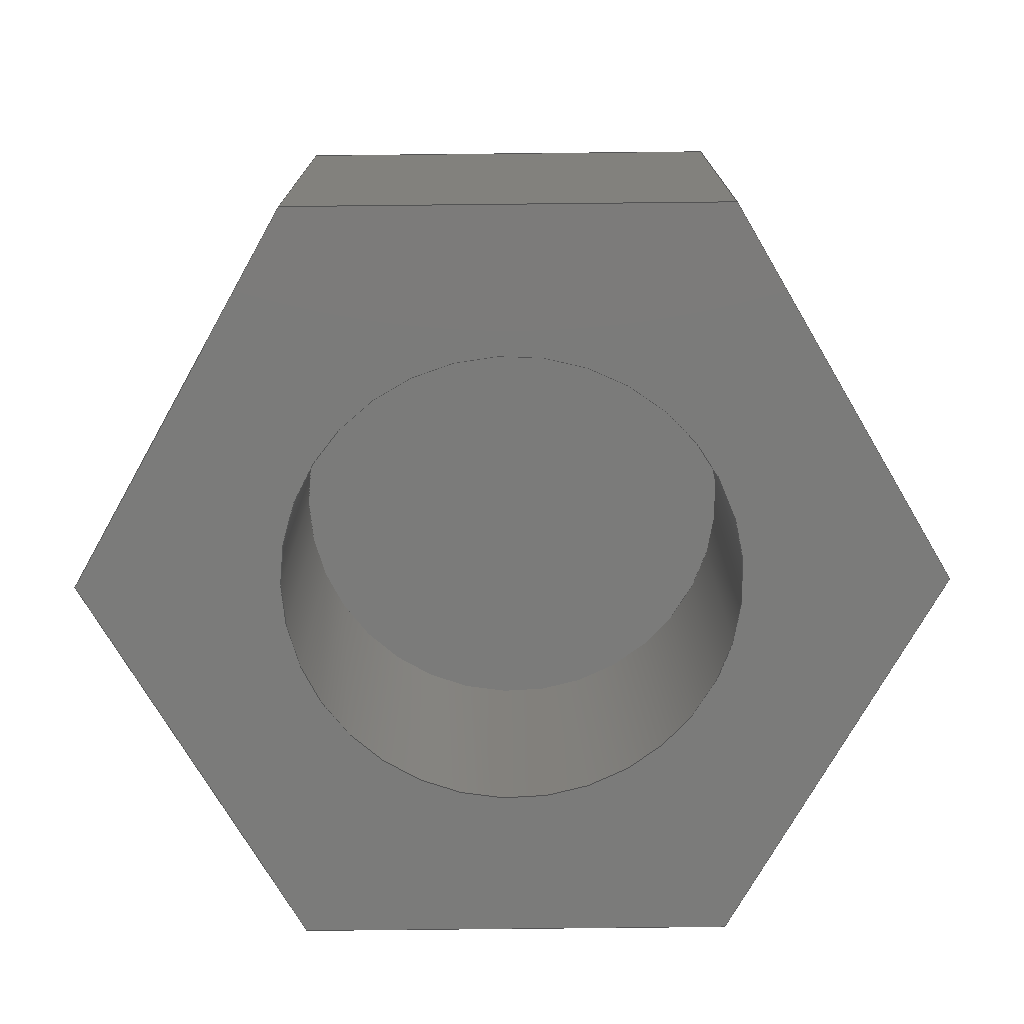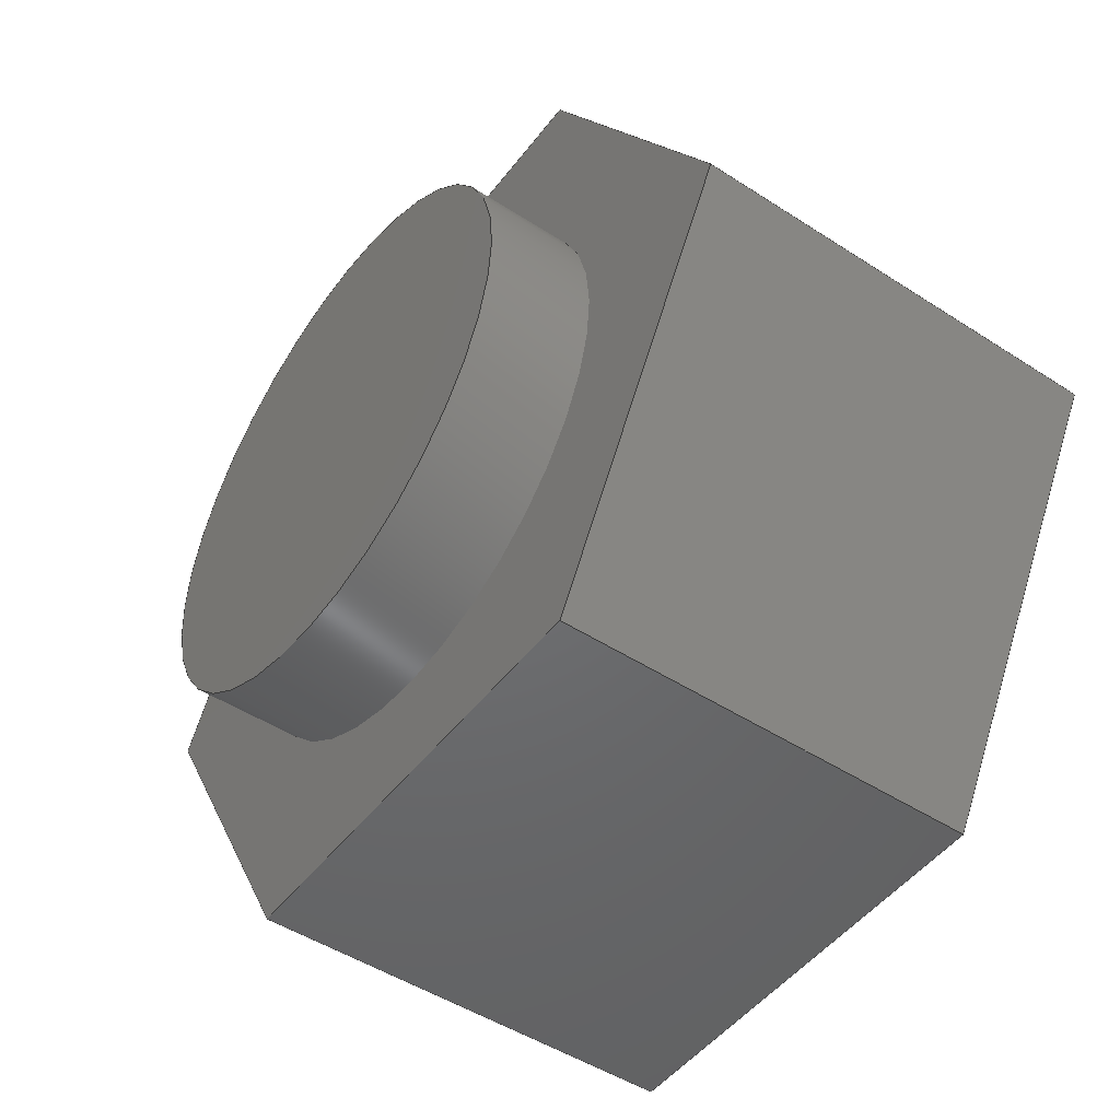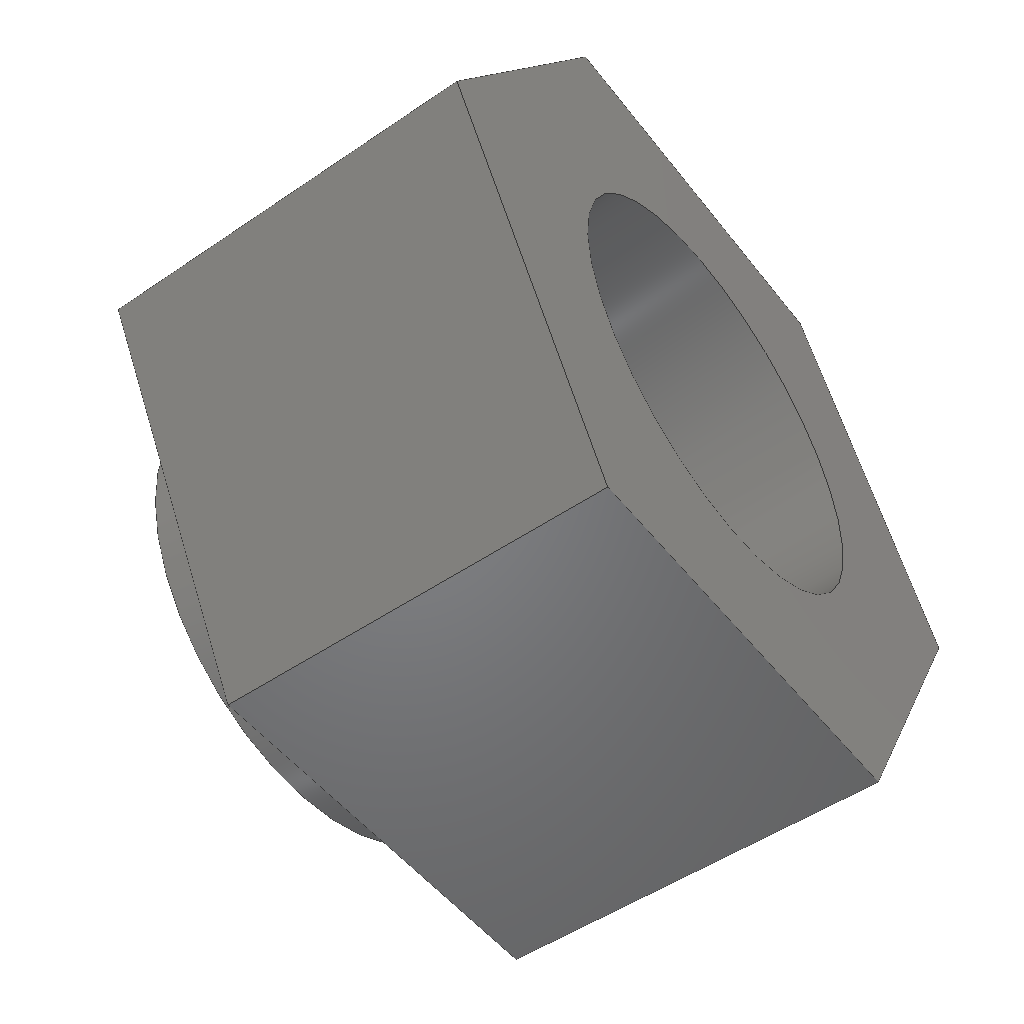
<metadata>
{"format":"step","ext":"step","renderer":"f3d","projection":"perspective","resolution":1024,"background":"white","views":[{"elev":-74.3,"azim":-119.4,"up":"+Y"},{"elev":-48.7,"azim":-125.8,"up":"+Z"},{"elev":-51.1,"azim":-53.3,"up":"+Z"}]}
</metadata>
<code>
ISO-10303-21;
DATA;
#1=MECHANICAL_DESIGN_GEOMETRIC_PRESENTATION_REPRESENTATION('',(#4),#330);
#2=SHAPE_REPRESENTATION_RELATIONSHIP('SRR','None',#337,#3);
#3=ADVANCED_BREP_SHAPE_REPRESENTATION('',(#5),#329);
#4=STYLED_ITEM('',(#347),#5);
#5=MANIFOLD_SOLID_BREP('Body1',#190);
#6=FACE_BOUND('',#41,.T.);
#7=FACE_BOUND('',#43,.T.);
#8=PLANE('',#207);
#9=PLANE('',#211);
#10=PLANE('',#212);
#11=PLANE('',#213);
#12=PLANE('',#214);
#13=PLANE('',#215);
#14=PLANE('',#216);
#15=PLANE('',#217);
#16=PLANE('',#218);
#17=PLANE('',#219);
#18=FACE_OUTER_BOUND('',#30,.T.);
#19=FACE_OUTER_BOUND('',#31,.T.);
#20=FACE_OUTER_BOUND('',#32,.T.);
#21=FACE_OUTER_BOUND('',#33,.T.);
#22=FACE_OUTER_BOUND('',#34,.T.);
#23=FACE_OUTER_BOUND('',#35,.T.);
#24=FACE_OUTER_BOUND('',#36,.T.);
#25=FACE_OUTER_BOUND('',#37,.T.);
#26=FACE_OUTER_BOUND('',#38,.T.);
#27=FACE_OUTER_BOUND('',#39,.T.);
#28=FACE_OUTER_BOUND('',#40,.T.);
#29=FACE_OUTER_BOUND('',#42,.T.);
#30=EDGE_LOOP('',(#128,#129,#130,#131));
#31=EDGE_LOOP('',(#132));
#32=EDGE_LOOP('',(#133,#134,#135,#136));
#33=EDGE_LOOP('',(#137));
#34=EDGE_LOOP('',(#138,#139,#140,#141));
#35=EDGE_LOOP('',(#142,#143,#144,#145));
#36=EDGE_LOOP('',(#146,#147,#148,#149));
#37=EDGE_LOOP('',(#150,#151,#152,#153));
#38=EDGE_LOOP('',(#154,#155,#156,#157));
#39=EDGE_LOOP('',(#158,#159,#160,#161));
#40=EDGE_LOOP('',(#162,#163,#164,#165,#166,#167));
#41=EDGE_LOOP('',(#168));
#42=EDGE_LOOP('',(#169,#170,#171,#172,#173,#174));
#43=EDGE_LOOP('',(#175));
#44=LINE('',#279,#64);
#45=LINE('',#286,#65);
#46=LINE('',#292,#66);
#47=LINE('',#294,#67);
#48=LINE('',#296,#68);
#49=LINE('',#297,#69);
#50=LINE('',#300,#70);
#51=LINE('',#302,#71);
#52=LINE('',#303,#72);
#53=LINE('',#306,#73);
#54=LINE('',#308,#74);
#55=LINE('',#309,#75);
#56=LINE('',#312,#76);
#57=LINE('',#314,#77);
#58=LINE('',#315,#78);
#59=LINE('',#318,#79);
#60=LINE('',#320,#80);
#61=LINE('',#321,#81);
#62=LINE('',#323,#82);
#63=LINE('',#324,#83);
#64=VECTOR('',#226,1.25);
#65=VECTOR('',#235,1.1);
#66=VECTOR('',#242,1);
#67=VECTOR('',#243,1);
#68=VECTOR('',#244,1);
#69=VECTOR('',#245,1);
#70=VECTOR('',#248,1);
#71=VECTOR('',#249,1);
#72=VECTOR('',#250,1);
#73=VECTOR('',#253,1);
#74=VECTOR('',#254,1);
#75=VECTOR('',#255,1);
#76=VECTOR('',#258,1);
#77=VECTOR('',#259,1);
#78=VECTOR('',#260,1);
#79=VECTOR('',#263,1);
#80=VECTOR('',#264,1);
#81=VECTOR('',#265,1);
#82=VECTOR('',#268,1);
#83=VECTOR('',#269,1);
#84=CIRCLE('',#205,1.25);
#85=CIRCLE('',#206,1.25);
#86=CIRCLE('',#209,1.1);
#87=CIRCLE('',#210,1.1);
#88=VERTEX_POINT('',#276);
#89=VERTEX_POINT('',#278);
#90=VERTEX_POINT('',#283);
#91=VERTEX_POINT('',#285);
#92=VERTEX_POINT('',#290);
#93=VERTEX_POINT('',#291);
#94=VERTEX_POINT('',#293);
#95=VERTEX_POINT('',#295);
#96=VERTEX_POINT('',#299);
#97=VERTEX_POINT('',#301);
#98=VERTEX_POINT('',#305);
#99=VERTEX_POINT('',#307);
#100=VERTEX_POINT('',#311);
#101=VERTEX_POINT('',#313);
#102=VERTEX_POINT('',#317);
#103=VERTEX_POINT('',#319);
#104=EDGE_CURVE('',#88,#88,#84,.T.);
#105=EDGE_CURVE('',#88,#89,#44,.T.);
#106=EDGE_CURVE('',#89,#89,#85,.T.);
#107=EDGE_CURVE('',#90,#90,#86,.T.);
#108=EDGE_CURVE('',#90,#91,#45,.T.);
#109=EDGE_CURVE('',#91,#91,#87,.T.);
#110=EDGE_CURVE('',#92,#93,#46,.T.);
#111=EDGE_CURVE('',#93,#94,#47,.T.);
#112=EDGE_CURVE('',#95,#94,#48,.T.);
#113=EDGE_CURVE('',#92,#95,#49,.T.);
#114=EDGE_CURVE('',#96,#92,#50,.T.);
#115=EDGE_CURVE('',#97,#95,#51,.T.);
#116=EDGE_CURVE('',#96,#97,#52,.T.);
#117=EDGE_CURVE('',#98,#96,#53,.T.);
#118=EDGE_CURVE('',#99,#97,#54,.T.);
#119=EDGE_CURVE('',#98,#99,#55,.T.);
#120=EDGE_CURVE('',#100,#98,#56,.T.);
#121=EDGE_CURVE('',#101,#99,#57,.T.);
#122=EDGE_CURVE('',#100,#101,#58,.T.);
#123=EDGE_CURVE('',#102,#100,#59,.T.);
#124=EDGE_CURVE('',#103,#101,#60,.T.);
#125=EDGE_CURVE('',#102,#103,#61,.T.);
#126=EDGE_CURVE('',#93,#102,#62,.T.);
#127=EDGE_CURVE('',#94,#103,#63,.T.);
#128=ORIENTED_EDGE('',*,*,#104,.F.);
#129=ORIENTED_EDGE('',*,*,#105,.T.);
#130=ORIENTED_EDGE('',*,*,#106,.F.);
#131=ORIENTED_EDGE('',*,*,#105,.F.);
#132=ORIENTED_EDGE('',*,*,#104,.T.);
#133=ORIENTED_EDGE('',*,*,#107,.F.);
#134=ORIENTED_EDGE('',*,*,#108,.T.);
#135=ORIENTED_EDGE('',*,*,#109,.T.);
#136=ORIENTED_EDGE('',*,*,#108,.F.);
#137=ORIENTED_EDGE('',*,*,#109,.F.);
#138=ORIENTED_EDGE('',*,*,#110,.T.);
#139=ORIENTED_EDGE('',*,*,#111,.T.);
#140=ORIENTED_EDGE('',*,*,#112,.F.);
#141=ORIENTED_EDGE('',*,*,#113,.F.);
#142=ORIENTED_EDGE('',*,*,#114,.T.);
#143=ORIENTED_EDGE('',*,*,#113,.T.);
#144=ORIENTED_EDGE('',*,*,#115,.F.);
#145=ORIENTED_EDGE('',*,*,#116,.F.);
#146=ORIENTED_EDGE('',*,*,#117,.T.);
#147=ORIENTED_EDGE('',*,*,#116,.T.);
#148=ORIENTED_EDGE('',*,*,#118,.F.);
#149=ORIENTED_EDGE('',*,*,#119,.F.);
#150=ORIENTED_EDGE('',*,*,#120,.T.);
#151=ORIENTED_EDGE('',*,*,#119,.T.);
#152=ORIENTED_EDGE('',*,*,#121,.F.);
#153=ORIENTED_EDGE('',*,*,#122,.F.);
#154=ORIENTED_EDGE('',*,*,#123,.T.);
#155=ORIENTED_EDGE('',*,*,#122,.T.);
#156=ORIENTED_EDGE('',*,*,#124,.F.);
#157=ORIENTED_EDGE('',*,*,#125,.F.);
#158=ORIENTED_EDGE('',*,*,#126,.T.);
#159=ORIENTED_EDGE('',*,*,#125,.T.);
#160=ORIENTED_EDGE('',*,*,#127,.F.);
#161=ORIENTED_EDGE('',*,*,#111,.F.);
#162=ORIENTED_EDGE('',*,*,#127,.T.);
#163=ORIENTED_EDGE('',*,*,#124,.T.);
#164=ORIENTED_EDGE('',*,*,#121,.T.);
#165=ORIENTED_EDGE('',*,*,#118,.T.);
#166=ORIENTED_EDGE('',*,*,#115,.T.);
#167=ORIENTED_EDGE('',*,*,#112,.T.);
#168=ORIENTED_EDGE('',*,*,#106,.T.);
#169=ORIENTED_EDGE('',*,*,#126,.F.);
#170=ORIENTED_EDGE('',*,*,#110,.F.);
#171=ORIENTED_EDGE('',*,*,#114,.F.);
#172=ORIENTED_EDGE('',*,*,#117,.F.);
#173=ORIENTED_EDGE('',*,*,#120,.F.);
#174=ORIENTED_EDGE('',*,*,#123,.F.);
#175=ORIENTED_EDGE('',*,*,#107,.T.);
#176=CYLINDRICAL_SURFACE('',#204,1.25);
#177=CYLINDRICAL_SURFACE('',#208,1.1);
#178=ADVANCED_FACE('',(#18),#176,.T.);
#179=ADVANCED_FACE('',(#19),#8,.T.);
#180=ADVANCED_FACE('',(#20),#177,.F.);
#181=ADVANCED_FACE('',(#21),#9,.T.);
#182=ADVANCED_FACE('',(#22),#10,.T.);
#183=ADVANCED_FACE('',(#23),#11,.T.);
#184=ADVANCED_FACE('',(#24),#12,.T.);
#185=ADVANCED_FACE('',(#25),#13,.T.);
#186=ADVANCED_FACE('',(#26),#14,.T.);
#187=ADVANCED_FACE('',(#27),#15,.T.);
#188=ADVANCED_FACE('',(#28,#6),#16,.T.);
#189=ADVANCED_FACE('',(#29,#7),#17,.F.);
#190=CLOSED_SHELL('',(#178,#179,#180,#181,#182,#183,#184,#185,#186,#187,
#188,#189));
#191=DERIVED_UNIT_ELEMENT(#193,1);
#192=DERIVED_UNIT_ELEMENT(#332,3);
#193=(
MASS_UNIT()
NAMED_UNIT(*)
SI_UNIT(.KILO.,.GRAM.)
);
#194=DERIVED_UNIT((#191,#192));
#195=MEASURE_REPRESENTATION_ITEM('density measure',
POSITIVE_RATIO_MEASURE(7850),#194);
#196=PROPERTY_DEFINITION_REPRESENTATION(#201,#198);
#197=PROPERTY_DEFINITION_REPRESENTATION(#202,#199);
#198=REPRESENTATION('material name',(#200),#329);
#199=REPRESENTATION('density',(#195),#329);
#200=DESCRIPTIVE_REPRESENTATION_ITEM('Steel','Steel');
#201=PROPERTY_DEFINITION('material property','material name',#339);
#202=PROPERTY_DEFINITION('material property','density of part',#339);
#203=AXIS2_PLACEMENT_3D('placement',#274,#220,#221);
#204=AXIS2_PLACEMENT_3D('',#275,#222,#223);
#205=AXIS2_PLACEMENT_3D('',#277,#224,#225);
#206=AXIS2_PLACEMENT_3D('',#280,#227,#228);
#207=AXIS2_PLACEMENT_3D('',#281,#229,#230);
#208=AXIS2_PLACEMENT_3D('',#282,#231,#232);
#209=AXIS2_PLACEMENT_3D('',#284,#233,#234);
#210=AXIS2_PLACEMENT_3D('',#287,#236,#237);
#211=AXIS2_PLACEMENT_3D('',#288,#238,#239);
#212=AXIS2_PLACEMENT_3D('',#289,#240,#241);
#213=AXIS2_PLACEMENT_3D('',#298,#246,#247);
#214=AXIS2_PLACEMENT_3D('',#304,#251,#252);
#215=AXIS2_PLACEMENT_3D('',#310,#256,#257);
#216=AXIS2_PLACEMENT_3D('',#316,#261,#262);
#217=AXIS2_PLACEMENT_3D('',#322,#266,#267);
#218=AXIS2_PLACEMENT_3D('',#325,#270,#271);
#219=AXIS2_PLACEMENT_3D('',#326,#272,#273);
#220=DIRECTION('axis',(0,0,1));
#221=DIRECTION('refdir',(1,0,0));
#222=DIRECTION('center_axis',(0,1,0));
#223=DIRECTION('ref_axis',(-1,0,0));
#224=DIRECTION('center_axis',(0,1,0));
#225=DIRECTION('ref_axis',(-1,0,0));
#226=DIRECTION('',(0,-1,0));
#227=DIRECTION('center_axis',(0,-1,0));
#228=DIRECTION('ref_axis',(-1,0,0));
#229=DIRECTION('center_axis',(0,1,0));
#230=DIRECTION('ref_axis',(-1,0,0));
#231=DIRECTION('center_axis',(0,1,0));
#232=DIRECTION('ref_axis',(1,0,0));
#233=DIRECTION('center_axis',(0,1,0));
#234=DIRECTION('ref_axis',(1,0,0));
#235=DIRECTION('',(0,1,0));
#236=DIRECTION('center_axis',(0,1,0));
#237=DIRECTION('ref_axis',(1,0,0));
#238=DIRECTION('center_axis',(0,-1,0));
#239=DIRECTION('ref_axis',(1,0,0));
#240=DIRECTION('center_axis',(0.866,0,-0.5));
#241=DIRECTION('ref_axis',(-0.5,0,-0.866));
#242=DIRECTION('',(-0.5,0,-0.866));
#243=DIRECTION('',(0,1,0));
#244=DIRECTION('',(-0.5,0,-0.866));
#245=DIRECTION('',(0,1,0));
#246=DIRECTION('center_axis',(0.866,0,0.5));
#247=DIRECTION('ref_axis',(0.5,0,-0.866));
#248=DIRECTION('',(0.5,0,-0.866));
#249=DIRECTION('',(0.5,0,-0.866));
#250=DIRECTION('',(0,1,0));
#251=DIRECTION('center_axis',(-4.273e-16,0,1));
#252=DIRECTION('ref_axis',(1,0,4.273e-16));
#253=DIRECTION('',(1,0,4.273e-16));
#254=DIRECTION('',(1,0,4.273e-16));
#255=DIRECTION('',(0,1,0));
#256=DIRECTION('center_axis',(-0.866,0,0.5));
#257=DIRECTION('ref_axis',(0.5,0,0.866));
#258=DIRECTION('',(0.5,0,0.866));
#259=DIRECTION('',(0.5,0,0.866));
#260=DIRECTION('',(0,1,0));
#261=DIRECTION('center_axis',(-0.866,0,-0.5));
#262=DIRECTION('ref_axis',(-0.5,0,0.866));
#263=DIRECTION('',(-0.5,0,0.866));
#264=DIRECTION('',(-0.5,0,0.866));
#265=DIRECTION('',(0,1,0));
#266=DIRECTION('center_axis',(3.205e-16,0,-1));
#267=DIRECTION('ref_axis',(-1,0,-3.205e-16));
#268=DIRECTION('',(-1,0,-3.205e-16));
#269=DIRECTION('',(-1,0,-3.205e-16));
#270=DIRECTION('center_axis',(0,1,0));
#271=DIRECTION('ref_axis',(0,0,1));
#272=DIRECTION('center_axis',(0,1,0));
#273=DIRECTION('ref_axis',(1,0,0));
#274=CARTESIAN_POINT('',(0,0,0));
#275=CARTESIAN_POINT('Origin',(0,2,0));
#276=CARTESIAN_POINT('',(1.25,2.5,-1.531e-16));
#277=CARTESIAN_POINT('Origin',(0,2.5,0));
#278=CARTESIAN_POINT('',(1.25,2,-1.531e-16));
#279=CARTESIAN_POINT('',(1.25,2,-1.531e-16));
#280=CARTESIAN_POINT('Origin',(0,2,0));
#281=CARTESIAN_POINT('Origin',(0,2.5,0));
#282=CARTESIAN_POINT('Origin',(0,0,0));
#283=CARTESIAN_POINT('',(-1.1,0,-1.347e-16));
#284=CARTESIAN_POINT('Origin',(0,0,0));
#285=CARTESIAN_POINT('',(-1.1,1.5,-1.347e-16));
#286=CARTESIAN_POINT('',(-1.1,0,1.347e-16));
#287=CARTESIAN_POINT('Origin',(0,1.5,0));
#288=CARTESIAN_POINT('Origin',(0,1.5,0));
#289=CARTESIAN_POINT('Origin',(2.078,0,1.221e-15));
#290=CARTESIAN_POINT('',(2.078,0,1.221e-15));
#291=CARTESIAN_POINT('',(1.039,0,-1.8));
#292=CARTESIAN_POINT('',(2.078,0,1.221e-15));
#293=CARTESIAN_POINT('',(1.039,2,-1.8));
#294=CARTESIAN_POINT('',(1.039,0,-1.8));
#295=CARTESIAN_POINT('',(2.078,2,1.332e-15));
#296=CARTESIAN_POINT('',(2.078,2,1.221e-15));
#297=CARTESIAN_POINT('',(2.078,0,1.221e-15));
#298=CARTESIAN_POINT('Origin',(1.039,0,1.8));
#299=CARTESIAN_POINT('',(1.039,0,1.8));
#300=CARTESIAN_POINT('',(1.039,0,1.8));
#301=CARTESIAN_POINT('',(1.039,2,1.8));
#302=CARTESIAN_POINT('',(1.039,2,1.8));
#303=CARTESIAN_POINT('',(1.039,0,1.8));
#304=CARTESIAN_POINT('Origin',(-1.039,0,1.8));
#305=CARTESIAN_POINT('',(-1.039,0,1.8));
#306=CARTESIAN_POINT('',(-1.039,0,1.8));
#307=CARTESIAN_POINT('',(-1.039,2,1.8));
#308=CARTESIAN_POINT('',(-1.039,2,1.8));
#309=CARTESIAN_POINT('',(-1.039,0,1.8));
#310=CARTESIAN_POINT('Origin',(-2.078,0,-5.551e-16));
#311=CARTESIAN_POINT('',(-2.078,0,-5.551e-16));
#312=CARTESIAN_POINT('',(-2.078,0,-5.551e-16));
#313=CARTESIAN_POINT('',(-2.078,2,-4.441e-16));
#314=CARTESIAN_POINT('',(-2.078,2,-5.551e-16));
#315=CARTESIAN_POINT('',(-2.078,0,-5.551e-16));
#316=CARTESIAN_POINT('Origin',(-1.039,0,-1.8));
#317=CARTESIAN_POINT('',(-1.039,0,-1.8));
#318=CARTESIAN_POINT('',(-1.039,0,-1.8));
#319=CARTESIAN_POINT('',(-1.039,2,-1.8));
#320=CARTESIAN_POINT('',(-1.039,2,-1.8));
#321=CARTESIAN_POINT('',(-1.039,0,-1.8));
#322=CARTESIAN_POINT('Origin',(1.039,0,-1.8));
#323=CARTESIAN_POINT('',(1.039,0,-1.8));
#324=CARTESIAN_POINT('',(1.039,2,-1.8));
#325=CARTESIAN_POINT('Origin',(4.441e-16,2,2.22e-16));
#326=CARTESIAN_POINT('Origin',(4.441e-16,0,2.22e-16));
#327=UNCERTAINTY_MEASURE_WITH_UNIT(LENGTH_MEASURE(0.001),#331,
'DISTANCE_ACCURACY_VALUE',
'Maximum model space distance between geometric entities at asserted c
onnectivities');
#328=UNCERTAINTY_MEASURE_WITH_UNIT(LENGTH_MEASURE(0.001),#331,
'DISTANCE_ACCURACY_VALUE',
'Maximum model space distance between geometric entities at asserted c
onnectivities');
#329=(
GEOMETRIC_REPRESENTATION_CONTEXT(3)
GLOBAL_UNCERTAINTY_ASSIGNED_CONTEXT((#327))
GLOBAL_UNIT_ASSIGNED_CONTEXT((#331,#333,#334))
REPRESENTATION_CONTEXT('','3D')
);
#330=(
GEOMETRIC_REPRESENTATION_CONTEXT(3)
GLOBAL_UNCERTAINTY_ASSIGNED_CONTEXT((#328))
GLOBAL_UNIT_ASSIGNED_CONTEXT((#331,#333,#334))
REPRESENTATION_CONTEXT('','3D')
);
#331=(
LENGTH_UNIT()
NAMED_UNIT(*)
SI_UNIT(.CENTI.,.METRE.)
);
#332=(
LENGTH_UNIT()
NAMED_UNIT(*)
SI_UNIT($,.METRE.)
);
#333=(
NAMED_UNIT(*)
PLANE_ANGLE_UNIT()
SI_UNIT($,.RADIAN.)
);
#334=(
NAMED_UNIT(*)
SI_UNIT($,.STERADIAN.)
SOLID_ANGLE_UNIT()
);
#335=SHAPE_DEFINITION_REPRESENTATION(#336,#337);
#336=PRODUCT_DEFINITION_SHAPE('',$,#339);
#337=SHAPE_REPRESENTATION('',(#203),#329);
#338=PRODUCT_DEFINITION_CONTEXT('part definition',#343,'design');
#339=PRODUCT_DEFINITION('zew v6 (5)','zew v6 (5)',#340,#338);
#340=PRODUCT_DEFINITION_FORMATION('',$,#345);
#341=PRODUCT_RELATED_PRODUCT_CATEGORY('zew v6 (5)','zew v6 (5)',(#345));
#342=APPLICATION_PROTOCOL_DEFINITION('international standard',
'automotive_design',2009,#343);
#343=APPLICATION_CONTEXT(
'Core Data for Automotive Mechanical Design Process');
#344=PRODUCT_CONTEXT('part definition',#343,'mechanical');
#345=PRODUCT('zew v6 (5)','zew v6 (5)',$,(#344));
#346=PRESENTATION_STYLE_ASSIGNMENT((#348));
#347=PRESENTATION_STYLE_ASSIGNMENT((#349));
#348=SURFACE_STYLE_USAGE(.BOTH.,#350);
#349=SURFACE_STYLE_USAGE(.BOTH.,#351);
#350=SURFACE_SIDE_STYLE('',(#352));
#351=SURFACE_SIDE_STYLE('',(#353));
#352=SURFACE_STYLE_FILL_AREA(#354);
#353=SURFACE_STYLE_FILL_AREA(#355);
#354=FILL_AREA_STYLE('Steel - Satin',(#356));
#355=FILL_AREA_STYLE('Chrome',(#357));
#356=FILL_AREA_STYLE_COLOUR('Steel - Satin',#358);
#357=FILL_AREA_STYLE_COLOUR('Chrome',#359);
#358=COLOUR_RGB('Steel - Satin',0.6275,0.6275,0.6275);
#359=COLOUR_RGB('Chrome',0.7686,0.7725,0.7686);
ENDSEC;
END-ISO-10303-21;

</code>
